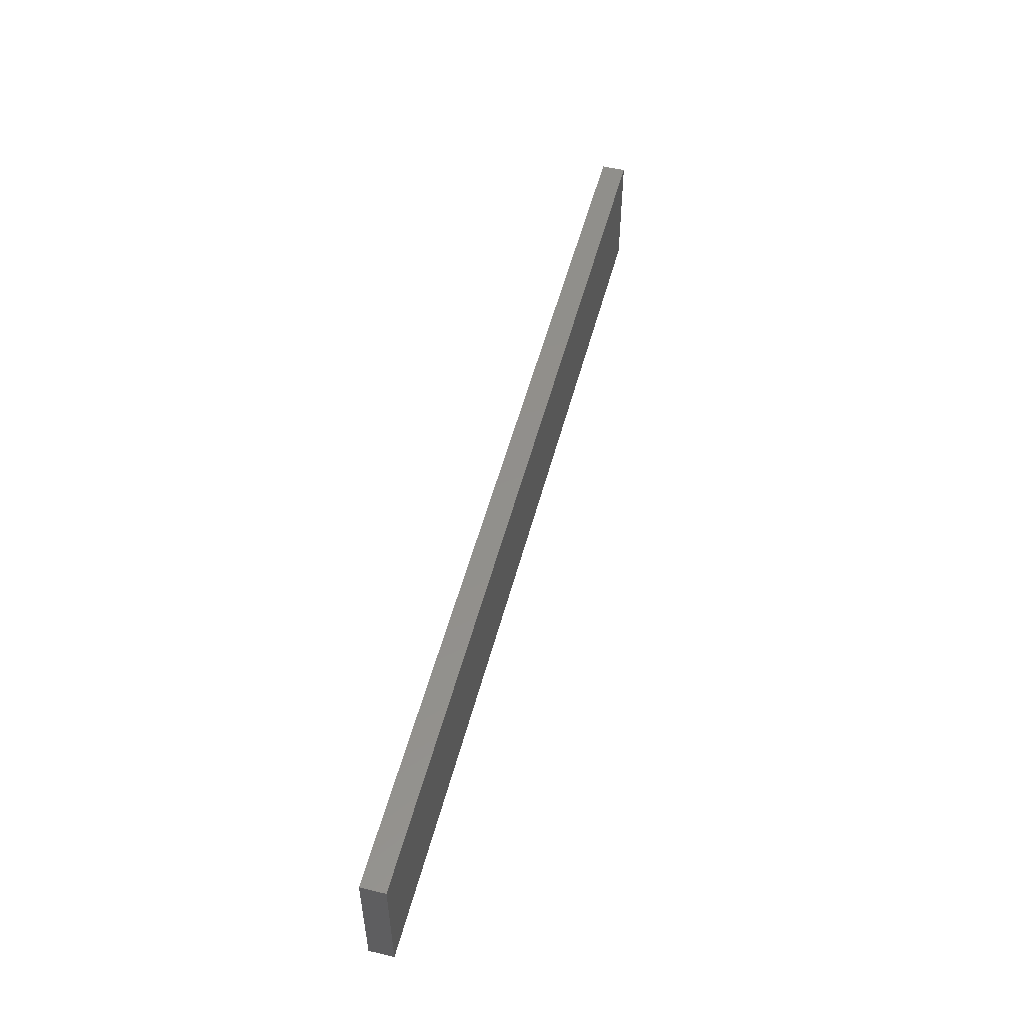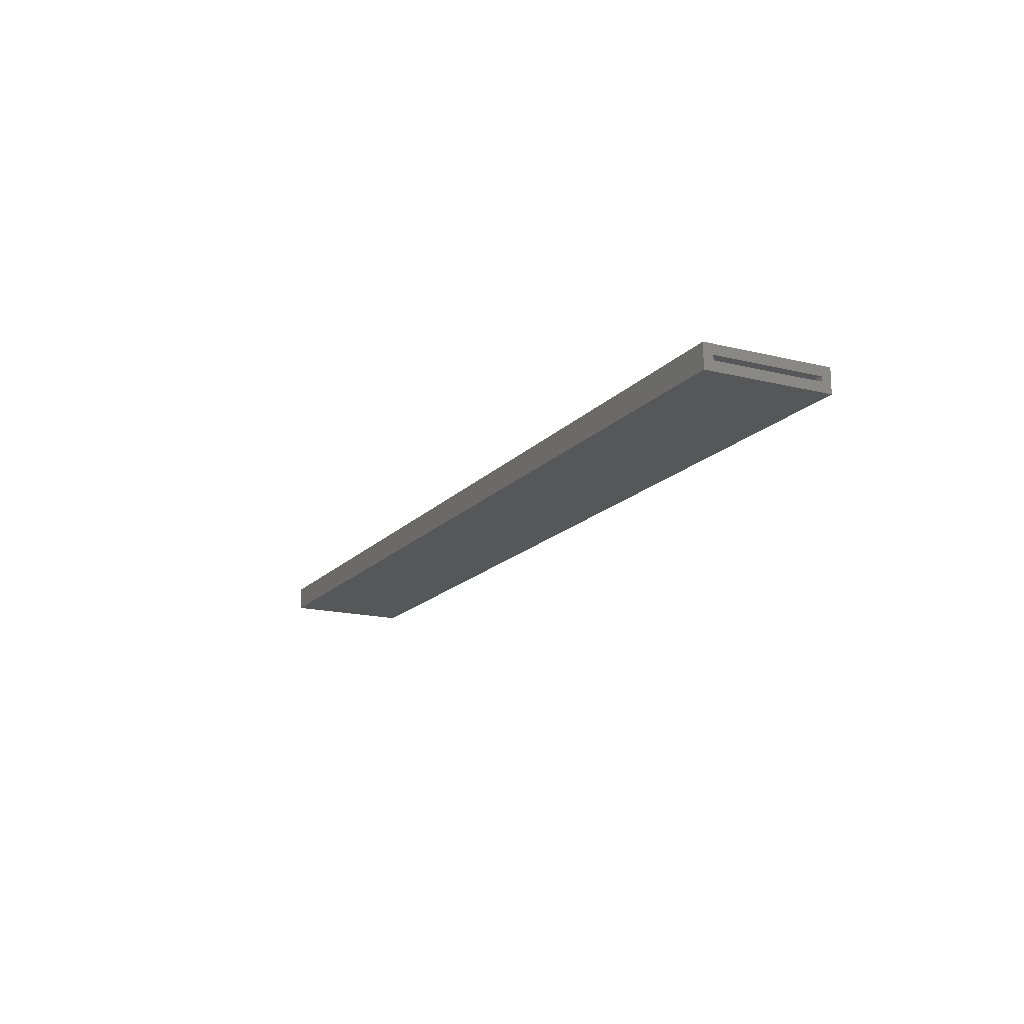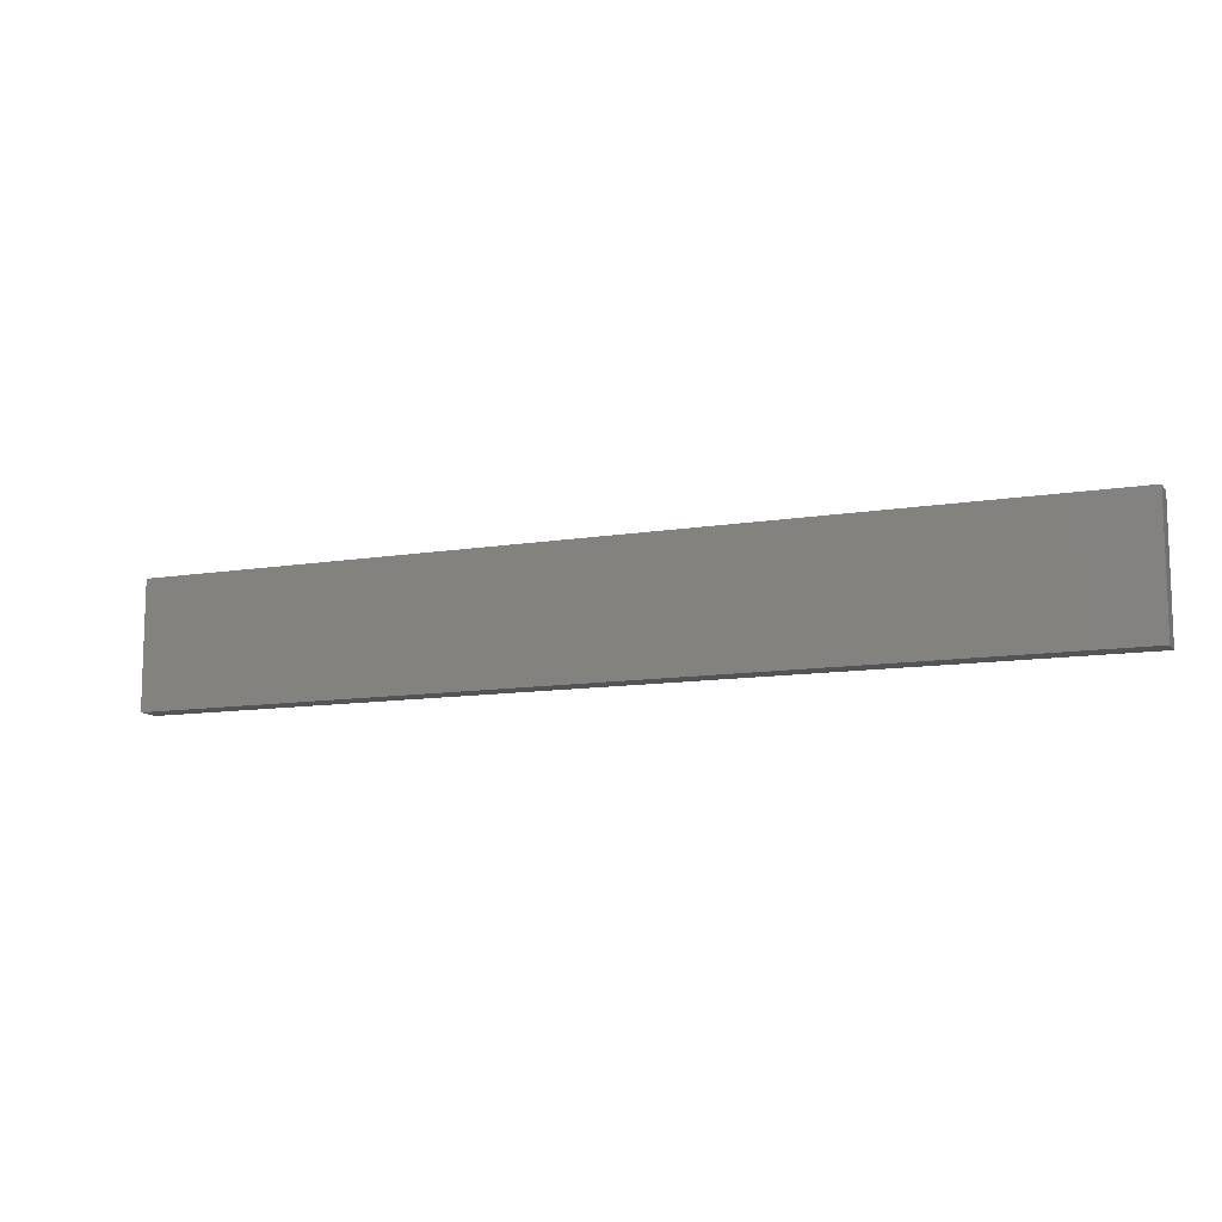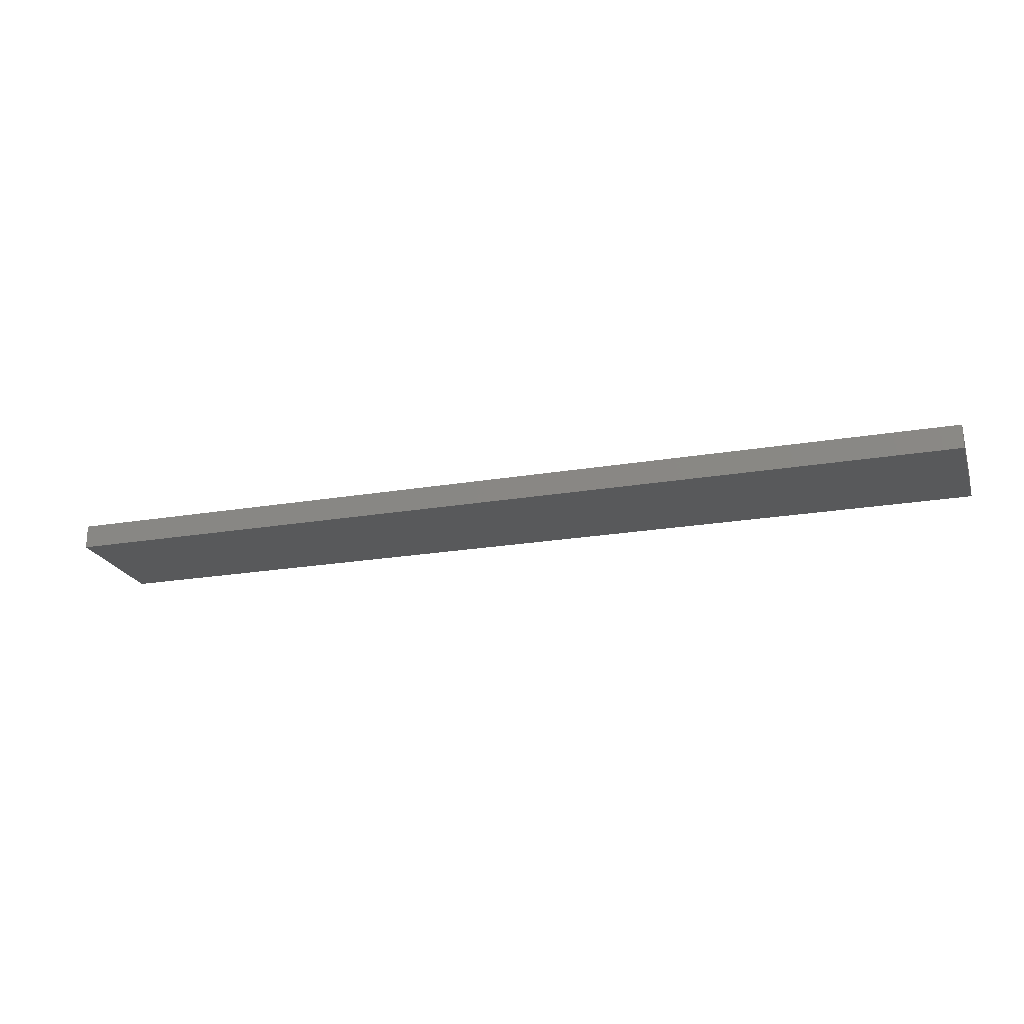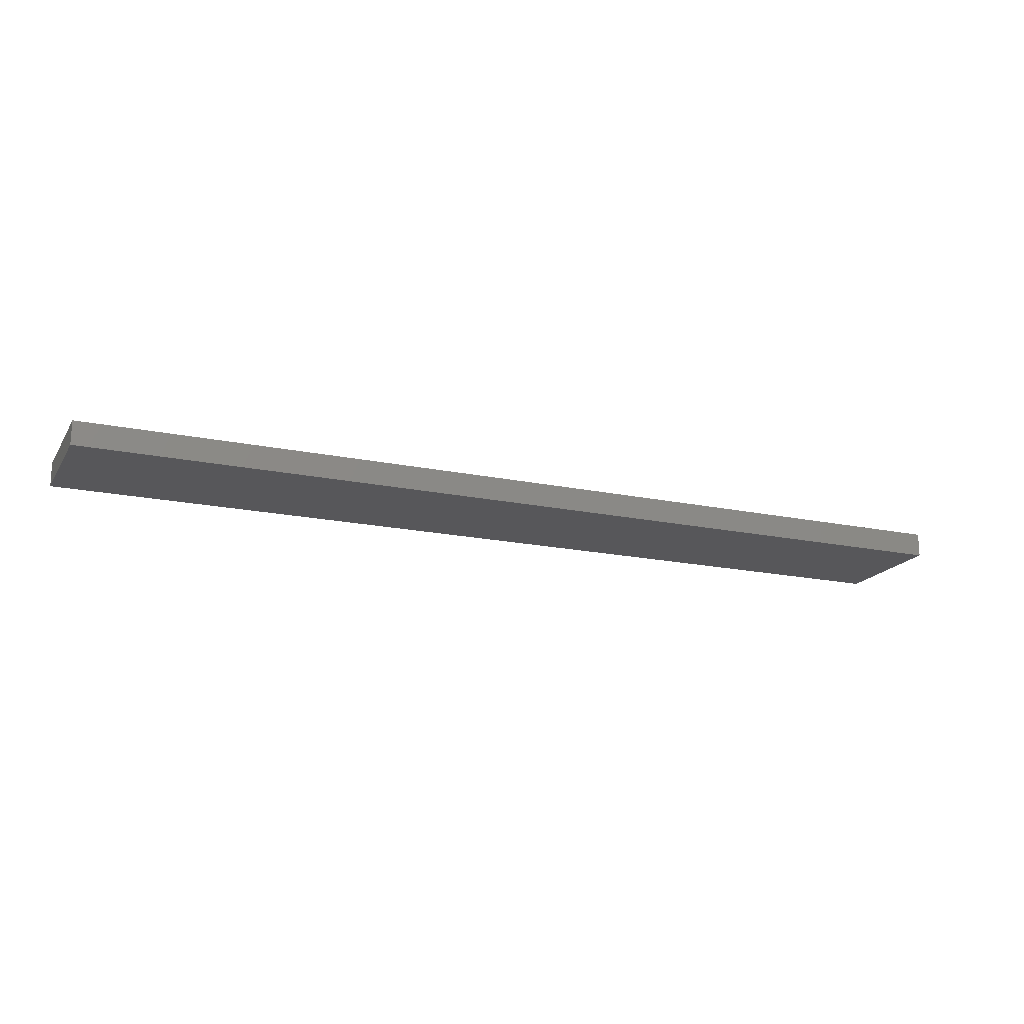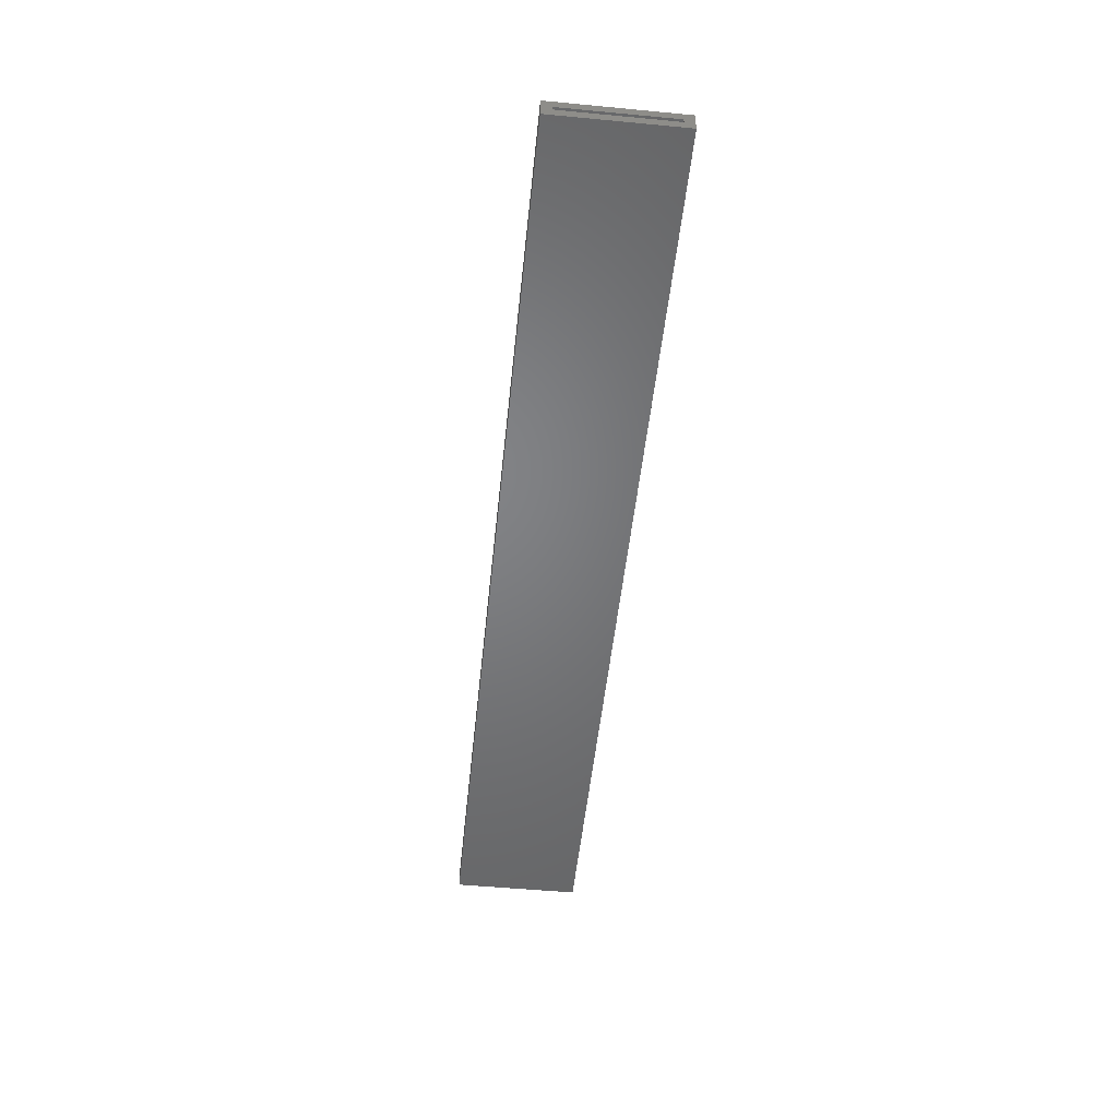
<metadata>
{"format":"stl","ext":"stl","renderer":"f3d","projection":"perspective","resolution":1024,"background":"white","views":[{"elev":52.1,"azim":104.5,"up":"+Y"},{"elev":-16.5,"azim":-116.9,"up":"+Z"},{"elev":-11.1,"azim":22.3,"up":"+Y"},{"elev":-21.6,"azim":16.8,"up":"+Z"},{"elev":-18.1,"azim":157.6,"up":"+Z"},{"elev":-50.9,"azim":-95.9,"up":"+Z"}]}
</metadata>
<code>
# stl→obj: 16 verts, 28 faces
v -0.75 0.09572 0.03125
v -0.75 0.0801 0.007812
v -0.75 0.0801 0.01562
v -0.75 -0.1094 0.03125
v -0.75 -0.09375 0.01562
v -0.75 -0.09375 0.007812
v -0.75 -0.1094 -0.007812
v -0.75 0.09572 -0.007812
v 0.7422 -0.09375 0.01562
v 0.7422 -0.09375 0.007812
v 0.7422 0.0801 0.01562
v 0.7422 0.0801 0.007812
v 0.7578 -0.1094 0.03125
v 0.7578 -0.1094 -0.007812
v 0.7578 0.09572 0.03125
v 0.7578 0.09572 -0.007812
f 1 2 3
f 4 1 3
f 4 3 5
f 4 5 6
f 4 6 7
f 7 6 8
f 8 6 2
f 8 2 1
f 5 9 6
f 6 9 10
f 11 3 12
f 12 3 2
f 2 6 12
f 12 6 10
f 3 11 5
f 5 11 9
f 4 7 13
f 13 7 14
f 13 14 15
f 15 14 16
f 15 16 1
f 1 16 8
f 8 16 7
f 7 16 14
f 1 4 15
f 15 4 13
f 9 11 10
f 10 11 12

</code>
